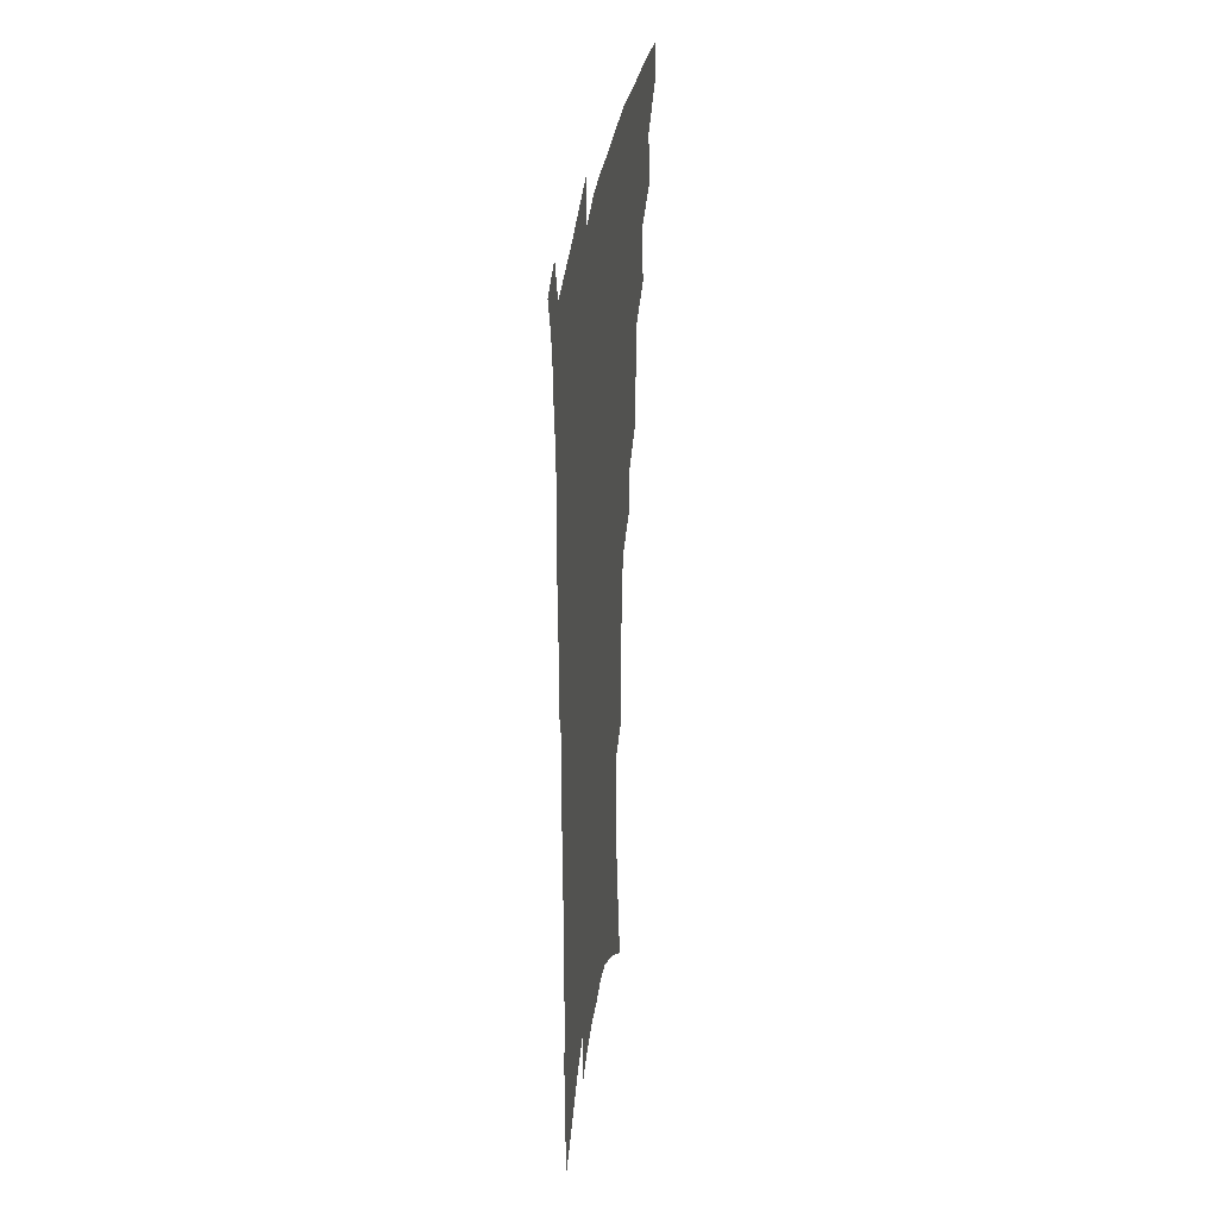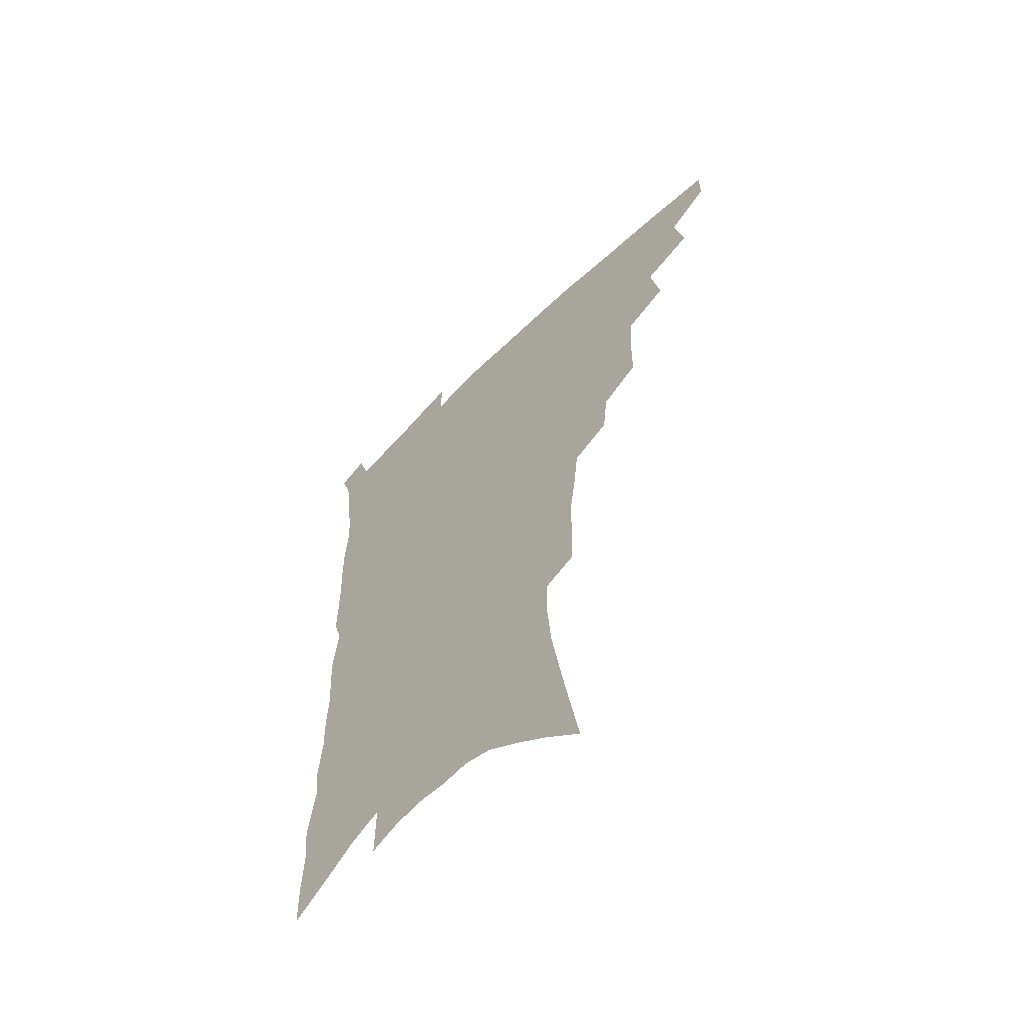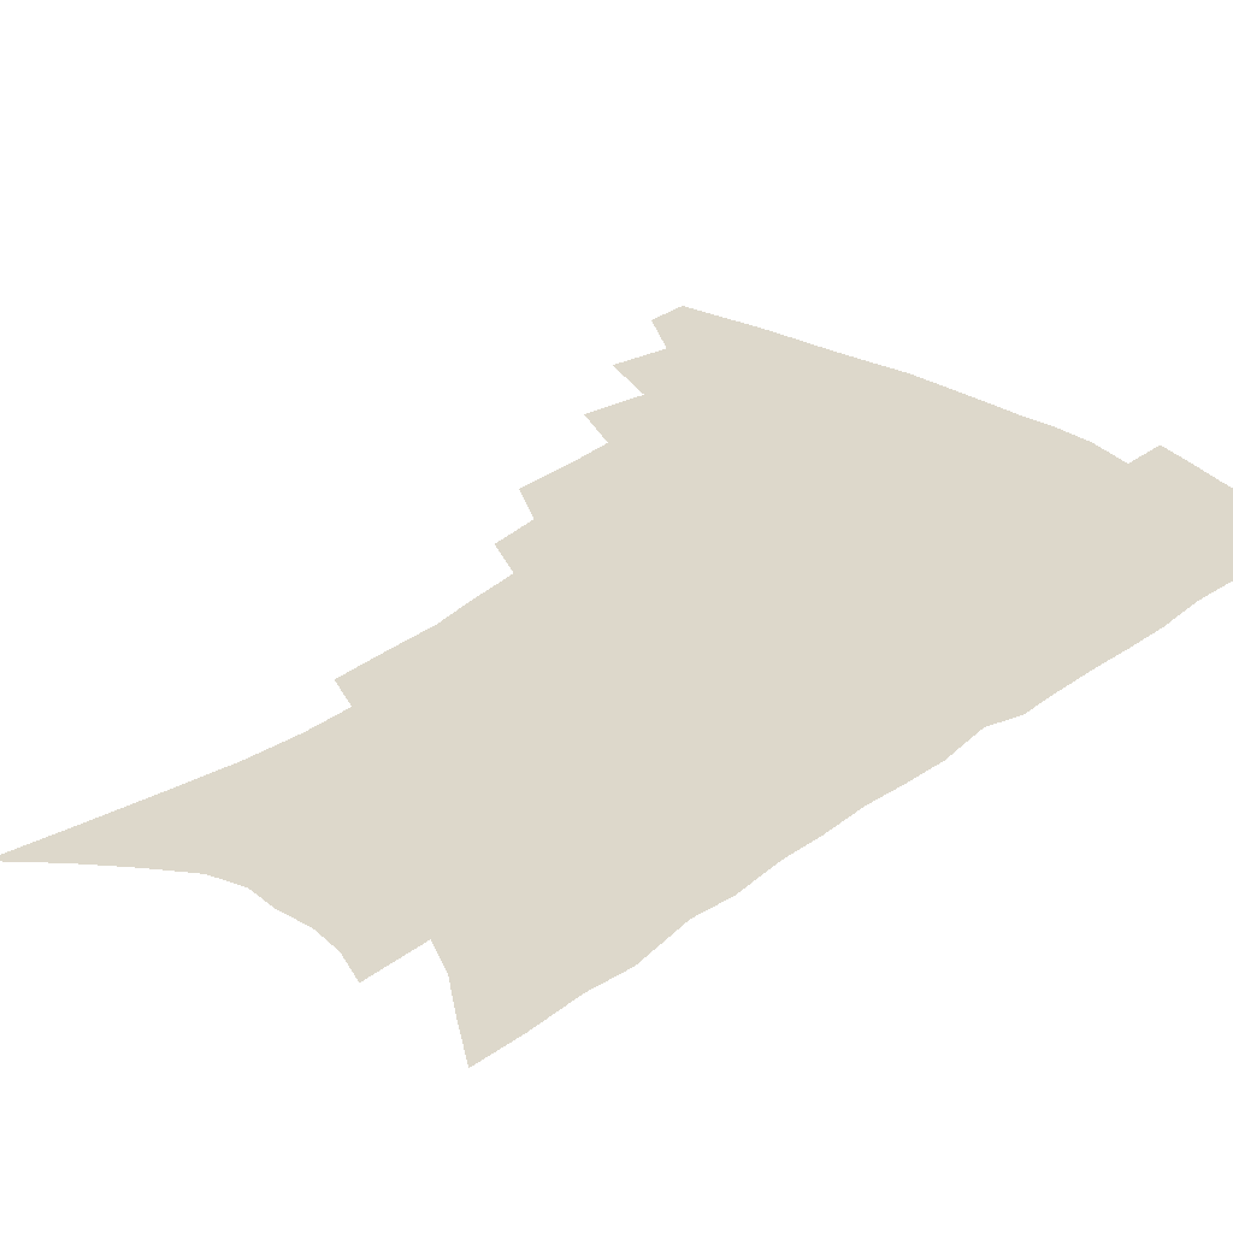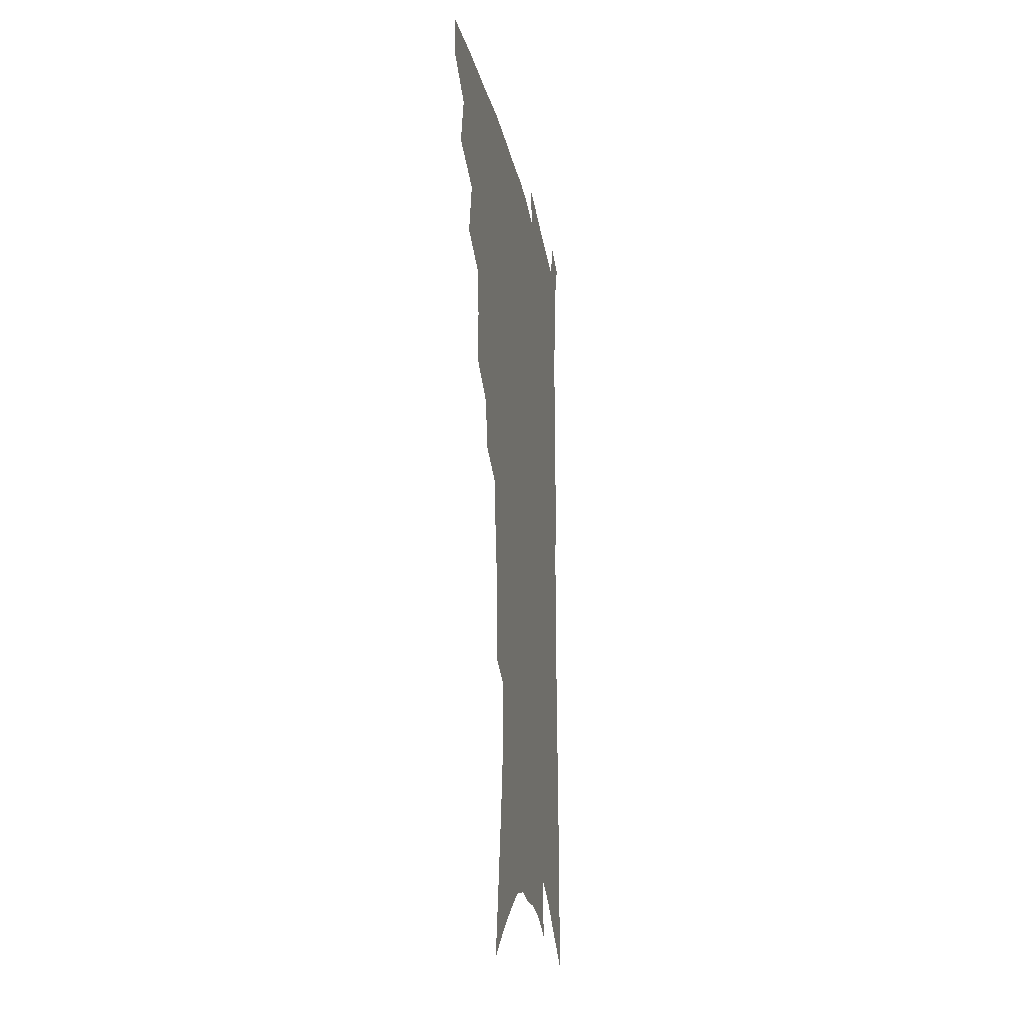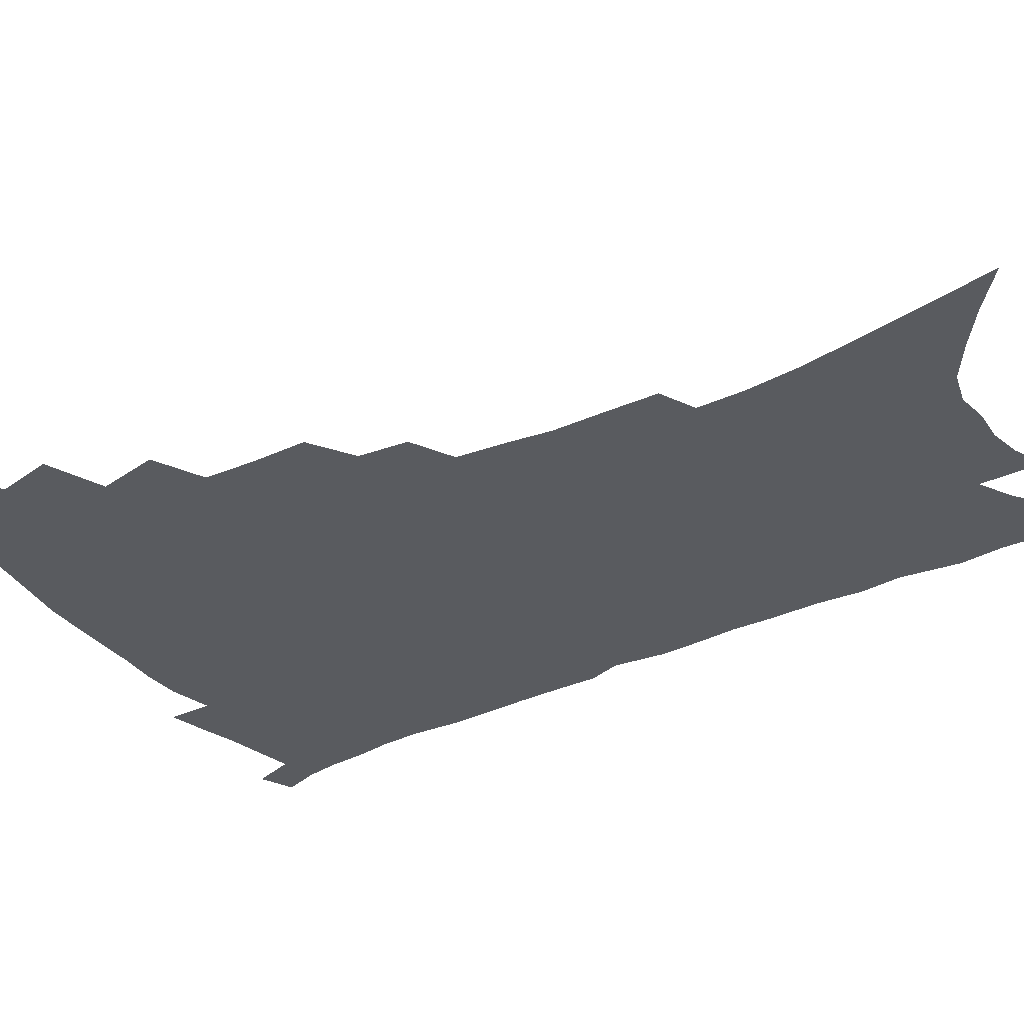
<metadata>
{"format":"obj","ext":"obj","renderer":"f3d","projection":"perspective","resolution":1024,"background":"white","views":[{"elev":35.2,"azim":97.7,"up":"+Y"},{"elev":-61.0,"azim":-134.7,"up":"+Y"},{"elev":31.2,"azim":43.8,"up":"+Z"},{"elev":-24.4,"azim":-79.4,"up":"+Y"},{"elev":-32.6,"azim":-56.5,"up":"+Z"}]}
</metadata>
<code>
v 471.8 468.9 0
v 471.9 484.2 0
v 485.6 436 0
v 490 457 0
v 489.2 472 0
v 486.4 486.7 0
v 502.8 405.1 0
v 507.2 427.9 0
v 505.8 443.7 0
v 506.2 460.2 0
v 503.6 474.5 0
v 500.8 489.4 0
v 522.6 356.8 0
v 522.5 378 0
v 521.4 396.6 0
v 524.4 418.2 0
v 522.3 432.2 0
v 521.8 447.9 0
v 520.3 462.3 0
v 518.1 476.5 0
v 515.5 491.4 0
v 541.1 328.6 0
v 539 347 0
v 538.9 368.6 0
v 538.9 388.7 0
v 539.2 407.1 0
v 538.1 421 0
v 537.5 436.2 0
v 536.2 450.4 0
v 534.6 464.3 0
v 532.3 478.7 0
v 530.1 493.1 0
v 562.6 246.8 0
v 562 265.7 0
v 561.6 286.2 0
v 559.2 302.3 0
v 557.1 320.7 0
v 555.8 340.8 0
v 554.3 358.4 0
v 552.7 374.5 0
v 551.6 389.9 0
v 552.1 408.1 0
v 552.6 424.6 0
v 552 439 0
v 550.5 452.5 0
v 548.5 466.4 0
v 546.5 480.6 0
v 544.3 495.3 0
v 562.6 130 0
v 567 155.1 0
v 571 179.2 0
v 574.7 203.2 0
v 576.3 223.5 0
v 576.1 241 0
v 576.1 261.8 0
v 575 279.3 0
v 573.4 296 0
v 571.8 313.4 0
v 570 330.3 0
v 569.1 348.6 0
v 567.7 364.6 0
v 567.7 382.2 0
v 567.2 397.9 0
v 566.8 413.1 0
v 566.4 427.5 0
v 565.5 440.8 0
v 565 454.2 0
v 563.1 467.7 0
v 560.7 482.3 0
v 558.3 497.7 0
v 578.5 143.9 0
v 582.6 169.1 0
v 586.6 194.7 0
v 587.9 214.4 0
v 588.9 234.7 0
v 587.8 250.7 0
v 587.7 270.7 0
v 587 289.2 0
v 585.6 305.6 0
v 584.2 322 0
v 582.7 337.7 0
v 581.6 353.8 0
v 580.9 370.3 0
v 580.3 385.6 0
v 580.3 401.6 0
v 580 416 0
v 579.3 429.1 0
v 579 442.4 0
v 578.5 455.4 0
v 576.9 468.8 0
v 575 483.2 0
v 572.9 498.4 0
v 592.9 155 0
v 595.9 178.2 0
v 599.2 203.7 0
v 600.1 223.8 0
v 600.1 241.6 0
v 599.5 259.2 0
v 598.7 275.8 0
v 597.8 293.3 0
v 596.9 311.1 0
v 595.5 325.7 0
v 594.7 342.6 0
v 593.7 357.3 0
v 593.2 373.5 0
v 592.7 388.1 0
v 592.6 403.3 0
v 592.5 417.5 0
v 592.3 431.1 0
v 591.8 443.5 0
v 591.3 456.4 0
v 590.6 469.5 0
v 589.4 483.4 0
v 587.3 499 0
v 606.6 164.5 0
v 609.4 188.9 0
v 610.7 209.9 0
v 610.9 227.4 0
v 610.6 244.4 0
v 609.9 261 0
v 609.7 281.4 0
v 608.7 297.2 0
v 607.7 312.8 0
v 607 330.4 0
v 606.1 344.2 0
v 605.3 358.8 0
v 604.9 374.7 0
v 604.9 390.3 0
v 604.8 404.7 0
v 604.9 418.8 0
v 604.6 431.1 0
v 604.5 444 0
v 604.5 457.1 0
v 604 469.9 0
v 603.4 483.3 0
v 601.5 499.3 0
v 618.7 168.2 0
v 620.7 191.9 0
v 621.5 212.2 0
v 621.7 231.7 0
v 621.1 246.6 0
v 620.9 266.4 0
v 620.3 282.7 0
v 619.5 299.2 0
v 618.8 315.9 0
v 618.1 331.1 0
v 617.5 346.6 0
v 617.1 361.7 0
v 616.9 377.5 0
v 616.7 391.1 0
v 616.6 403.9 0
v 617 419.8 0
v 617.2 431.9 0
v 617.6 444.9 0
v 617.4 457.5 0
v 617 470.6 0
v 616.9 483.7 0
v 615.3 500.5 0
v 630.3 167.1 0
v 631.8 192.7 0
v 632.3 214.5 0
v 632.3 233 0
v 632 249.9 0
v 631.7 265.1 0
v 631 282 0
v 630.3 298.5 0
v 629.7 315.9 0
v 629.1 332.8 0
v 628.8 347 0
v 628.5 362.6 0
v 628.4 377.1 0
v 628.3 391.8 0
v 628.5 405.4 0
v 628.8 419.2 0
v 629.4 431.3 0
v 630 445.6 0
v 630.3 457.6 0
v 630.7 470.3 0
v 630.5 484 0
v 629.3 500.2 0
v 642.4 168.3 0
v 643 193 0
v 643.3 210.8 0
v 642.9 231.9 0
v 642.8 248.9 0
v 642.3 264.7 0
v 641.7 282.3 0
v 641.1 298.8 0
v 640.8 314.4 0
v 640.2 331.9 0
v 640.1 346 0
v 639.7 362.1 0
v 640 376 0
v 639.9 391.1 0
v 640.2 404.7 0
v 640.4 418.7 0
v 641.5 430.4 0
v 642.1 444.4 0
v 642.9 457.1 0
v 643.7 469.7 0
v 644.6 482.8 0
v 645.3 496.7 0
v 645.3 513.4 0
v 654.4 166.5 0
v 654.4 190.2 0
v 654.3 210.1 0
v 655 224.9 0
v 653.6 247.4 0
v 653 265 0
v 652.4 281.9 0
v 651.8 299 0
v 651.9 312.8 0
v 651.3 330.2 0
v 651.5 344.3 0
v 652 358 0
v 651.6 374.2 0
v 651.6 389.3 0
v 652 402.8 0
v 652.5 416.5 0
v 653.5 429.5 0
v 654.2 443.9 0
v 655.4 456.1 0
v 656.5 468.6 0
v 657.9 481.4 0
v 659 494.8 0
v 659.5 510.2 0
v 666.6 161.6 0
v 666.4 184.8 0
v 666 205.1 0
v 665.9 223.6 0
v 665 243.8 0
v 664 262.7 0
v 663.1 280.9 0
v 662.8 296.7 0
v 662.8 311.5 0
v 662.4 327.6 0
v 663.5 340.7 0
v 663.5 356.1 0
v 663.6 371 0
v 663.4 386.7 0
v 663.9 400.7 0
v 663.9 415.7 0
v 665.8 427.7 0
v 666.5 441.7 0
v 667.8 454.5 0
v 669.2 467.1 0
v 670.8 480 0
v 672.4 492.5 0
v 673.8 506.5 0
v 679.1 178.4 0
v 678.3 199.4 0
v 677.2 220.5 0
v 677.4 237.2 0
v 676.9 255 0
v 676.2 272.6 0
v 675.3 290.3 0
v 674.7 306.8 0
v 675.4 321.1 0
v 676.2 335.1 0
v 675.7 351.6 0
v 675.8 367.1 0
v 676.4 381.5 0
v 676.9 396.2 0
v 678.1 409.9 0
v 678.3 424.8 0
v 679.5 438.3 0
v 680.1 452.9 0
v 681.7 465.7 0
v 683.3 478.3 0
v 685.3 491 0
v 687.2 504.1 0
v 693.5 167.7 0
v 692 190 0
v 692 208.3 0
v 690.3 229.3 0
v 690.2 246.5 0
v 689.5 264.2 0
v 689.4 280.7 0
v 688.3 298.4 0
v 688.9 313.2 0
v 689.5 328.2 0
v 688.7 345.2 0
v 688.7 361.1 0
v 690.1 374.9 0
v 691.4 389 0
v 691.6 404.4 0
v 690.8 421.1 0
v 692.6 434.4 0
v 693.8 448.6 0
v 694.5 463 0
v 696.1 476.1 0
v 698.1 488.9 0
v 700.4 501.6 0
v 705.6 517.5 0
v 707.8 157.7 0
v 708.2 175.8 0
v 707.5 195.5 0
v 709 211.3 0
v 705.9 234 0
v 707.2 248.8 0
v 705.7 267.6 0
v 706.1 283.4 0
v 705.5 300.4 0
v 706.5 315.2 0
v 707 330.8 0
v 704.6 350.3 0
v 708.4 362.2 0
v 708.1 378.5 0
v 708.3 394.5 0
v 708.9 410 0
v 709.1 425.7 0
v 707.8 443.6 0
v 708.5 458.6 0
v 710.5 471.9 0
v 711.5 486.2 0
v 713.8 499.2 0
v 718.2 512 0
f 4 5 1
f 1 5 2
f 5 6 2
f 8 9 3
f 3 9 4
f 9 10 4
f 4 10 5
f 10 11 5
f 5 11 6
f 11 12 6
f 15 16 7
f 7 16 8
f 16 17 8
f 8 17 9
f 17 18 9
f 9 18 10
f 18 19 10
f 10 19 11
f 19 20 11
f 11 20 12
f 20 21 12
f 23 24 13
f 13 24 14
f 24 25 14
f 14 25 15
f 25 26 15
f 15 26 16
f 26 27 16
f 16 27 17
f 27 28 17
f 17 28 18
f 28 29 18
f 18 29 19
f 29 30 19
f 19 30 20
f 30 31 20
f 20 31 21
f 31 32 21
f 37 38 22
f 22 38 23
f 38 39 23
f 23 39 24
f 39 40 24
f 24 40 25
f 40 41 25
f 25 41 26
f 41 42 26
f 26 42 27
f 42 43 27
f 27 43 28
f 43 44 28
f 28 44 29
f 44 45 29
f 29 45 30
f 45 46 30
f 30 46 31
f 46 47 31
f 31 47 32
f 47 48 32
f 54 55 33
f 33 55 34
f 55 56 34
f 34 56 35
f 56 57 35
f 35 57 36
f 57 58 36
f 36 58 37
f 58 59 37
f 37 59 38
f 59 60 38
f 38 60 39
f 60 61 39
f 39 61 40
f 61 62 40
f 40 62 41
f 62 63 41
f 41 63 42
f 63 64 42
f 42 64 43
f 64 65 43
f 43 65 44
f 65 66 44
f 44 66 45
f 66 67 45
f 45 67 46
f 67 68 46
f 46 68 47
f 68 69 47
f 47 69 48
f 69 70 48
f 49 71 50
f 71 72 50
f 50 72 51
f 72 73 51
f 51 73 52
f 73 74 52
f 52 74 53
f 74 75 53
f 53 75 54
f 75 76 54
f 54 76 55
f 76 77 55
f 55 77 56
f 77 78 56
f 56 78 57
f 78 79 57
f 57 79 58
f 79 80 58
f 58 80 59
f 80 81 59
f 59 81 60
f 81 82 60
f 60 82 61
f 82 83 61
f 61 83 62
f 83 84 62
f 62 84 63
f 84 85 63
f 63 85 64
f 85 86 64
f 64 86 65
f 86 87 65
f 65 87 66
f 87 88 66
f 66 88 67
f 88 89 67
f 67 89 68
f 89 90 68
f 68 90 69
f 90 91 69
f 69 91 70
f 91 92 70
f 71 93 72
f 93 94 72
f 72 94 73
f 94 95 73
f 73 95 74
f 95 96 74
f 74 96 75
f 96 97 75
f 75 97 76
f 97 98 76
f 76 98 77
f 98 99 77
f 77 99 78
f 99 100 78
f 78 100 79
f 100 101 79
f 79 101 80
f 101 102 80
f 80 102 81
f 102 103 81
f 81 103 82
f 103 104 82
f 82 104 83
f 104 105 83
f 83 105 84
f 105 106 84
f 84 106 85
f 106 107 85
f 85 107 86
f 107 108 86
f 86 108 87
f 108 109 87
f 87 109 88
f 109 110 88
f 88 110 89
f 110 111 89
f 89 111 90
f 111 112 90
f 90 112 91
f 112 113 91
f 91 113 92
f 113 114 92
f 93 115 94
f 115 116 94
f 94 116 95
f 116 117 95
f 95 117 96
f 117 118 96
f 96 118 97
f 118 119 97
f 97 119 98
f 119 120 98
f 98 120 99
f 120 121 99
f 99 121 100
f 121 122 100
f 100 122 101
f 122 123 101
f 101 123 102
f 123 124 102
f 102 124 103
f 124 125 103
f 103 125 104
f 125 126 104
f 104 126 105
f 126 127 105
f 105 127 106
f 127 128 106
f 106 128 107
f 128 129 107
f 107 129 108
f 129 130 108
f 108 130 109
f 130 131 109
f 109 131 110
f 131 132 110
f 110 132 111
f 132 133 111
f 111 133 112
f 133 134 112
f 112 134 113
f 134 135 113
f 113 135 114
f 135 136 114
f 115 137 116
f 137 138 116
f 116 138 117
f 138 139 117
f 117 139 118
f 139 140 118
f 118 140 119
f 140 141 119
f 119 141 120
f 141 142 120
f 120 142 121
f 142 143 121
f 121 143 122
f 143 144 122
f 122 144 123
f 144 145 123
f 123 145 124
f 145 146 124
f 124 146 125
f 146 147 125
f 125 147 126
f 147 148 126
f 126 148 127
f 148 149 127
f 127 149 128
f 149 150 128
f 128 150 129
f 150 151 129
f 129 151 130
f 151 152 130
f 130 152 131
f 152 153 131
f 131 153 132
f 153 154 132
f 132 154 133
f 154 155 133
f 133 155 134
f 155 156 134
f 134 156 135
f 156 157 135
f 135 157 136
f 157 158 136
f 137 159 138
f 159 160 138
f 138 160 139
f 160 161 139
f 139 161 140
f 161 162 140
f 140 162 141
f 162 163 141
f 141 163 142
f 163 164 142
f 142 164 143
f 164 165 143
f 143 165 144
f 165 166 144
f 144 166 145
f 166 167 145
f 145 167 146
f 167 168 146
f 146 168 147
f 168 169 147
f 147 169 148
f 169 170 148
f 148 170 149
f 170 171 149
f 149 171 150
f 171 172 150
f 150 172 151
f 172 173 151
f 151 173 152
f 173 174 152
f 152 174 153
f 174 175 153
f 153 175 154
f 175 176 154
f 154 176 155
f 176 177 155
f 155 177 156
f 177 178 156
f 156 178 157
f 178 179 157
f 157 179 158
f 179 180 158
f 159 181 160
f 181 182 160
f 160 182 161
f 182 183 161
f 161 183 162
f 183 184 162
f 162 184 163
f 184 185 163
f 163 185 164
f 185 186 164
f 164 186 165
f 186 187 165
f 165 187 166
f 187 188 166
f 166 188 167
f 188 189 167
f 167 189 168
f 189 190 168
f 168 190 169
f 190 191 169
f 169 191 170
f 191 192 170
f 170 192 171
f 192 193 171
f 171 193 172
f 193 194 172
f 172 194 173
f 194 195 173
f 173 195 174
f 195 196 174
f 174 196 175
f 196 197 175
f 175 197 176
f 197 198 176
f 176 198 177
f 198 199 177
f 177 199 178
f 199 200 178
f 178 200 179
f 200 201 179
f 179 201 180
f 201 202 180
f 181 204 182
f 204 205 182
f 182 205 183
f 205 206 183
f 183 206 184
f 206 207 184
f 184 207 185
f 207 208 185
f 185 208 186
f 208 209 186
f 186 209 187
f 209 210 187
f 187 210 188
f 210 211 188
f 188 211 189
f 211 212 189
f 189 212 190
f 212 213 190
f 190 213 191
f 213 214 191
f 191 214 192
f 214 215 192
f 192 215 193
f 215 216 193
f 193 216 194
f 216 217 194
f 194 217 195
f 217 218 195
f 195 218 196
f 218 219 196
f 196 219 197
f 219 220 197
f 197 220 198
f 220 221 198
f 198 221 199
f 221 222 199
f 199 222 200
f 222 223 200
f 200 223 201
f 223 224 201
f 201 224 202
f 224 225 202
f 202 225 203
f 225 226 203
f 204 227 205
f 227 228 205
f 205 228 206
f 228 229 206
f 206 229 207
f 229 230 207
f 207 230 208
f 230 231 208
f 208 231 209
f 231 232 209
f 209 232 210
f 232 233 210
f 210 233 211
f 233 234 211
f 211 234 212
f 234 235 212
f 212 235 213
f 235 236 213
f 213 236 214
f 236 237 214
f 214 237 215
f 237 238 215
f 215 238 216
f 238 239 216
f 216 239 217
f 239 240 217
f 217 240 218
f 240 241 218
f 218 241 219
f 241 242 219
f 219 242 220
f 242 243 220
f 220 243 221
f 243 244 221
f 221 244 222
f 244 245 222
f 222 245 223
f 245 246 223
f 223 246 224
f 246 247 224
f 224 247 225
f 247 248 225
f 225 248 226
f 248 249 226
f 228 250 229
f 250 251 229
f 229 251 230
f 251 252 230
f 230 252 231
f 252 253 231
f 231 253 232
f 253 254 232
f 232 254 233
f 254 255 233
f 233 255 234
f 255 256 234
f 234 256 235
f 256 257 235
f 235 257 236
f 257 258 236
f 236 258 237
f 258 259 237
f 237 259 238
f 259 260 238
f 238 260 239
f 260 261 239
f 239 261 240
f 261 262 240
f 240 262 241
f 262 263 241
f 241 263 242
f 263 264 242
f 242 264 243
f 264 265 243
f 243 265 244
f 265 266 244
f 244 266 245
f 266 267 245
f 245 267 246
f 267 268 246
f 246 268 247
f 268 269 247
f 247 269 248
f 269 270 248
f 248 270 249
f 270 271 249
f 250 272 251
f 272 273 251
f 251 273 252
f 273 274 252
f 252 274 253
f 274 275 253
f 253 275 254
f 275 276 254
f 254 276 255
f 276 277 255
f 255 277 256
f 277 278 256
f 256 278 257
f 278 279 257
f 257 279 258
f 279 280 258
f 258 280 259
f 280 281 259
f 259 281 260
f 281 282 260
f 260 282 261
f 282 283 261
f 261 283 262
f 283 284 262
f 262 284 263
f 284 285 263
f 263 285 264
f 285 286 264
f 264 286 265
f 286 287 265
f 265 287 266
f 287 288 266
f 266 288 267
f 288 289 267
f 267 289 268
f 289 290 268
f 268 290 269
f 290 291 269
f 269 291 270
f 291 292 270
f 270 292 271
f 292 293 271
f 272 295 273
f 295 296 273
f 273 296 274
f 296 297 274
f 274 297 275
f 297 298 275
f 275 298 276
f 298 299 276
f 276 299 277
f 299 300 277
f 277 300 278
f 300 301 278
f 278 301 279
f 301 302 279
f 279 302 280
f 302 303 280
f 280 303 281
f 303 304 281
f 281 304 282
f 304 305 282
f 282 305 283
f 305 306 283
f 283 306 284
f 306 307 284
f 284 307 285
f 307 308 285
f 285 308 286
f 308 309 286
f 286 309 287
f 309 310 287
f 287 310 288
f 310 311 288
f 288 311 289
f 311 312 289
f 289 312 290
f 312 313 290
f 290 313 291
f 313 314 291
f 291 314 292
f 314 315 292
f 292 315 293
f 315 316 293
f 293 316 294
f 316 317 294

</code>
